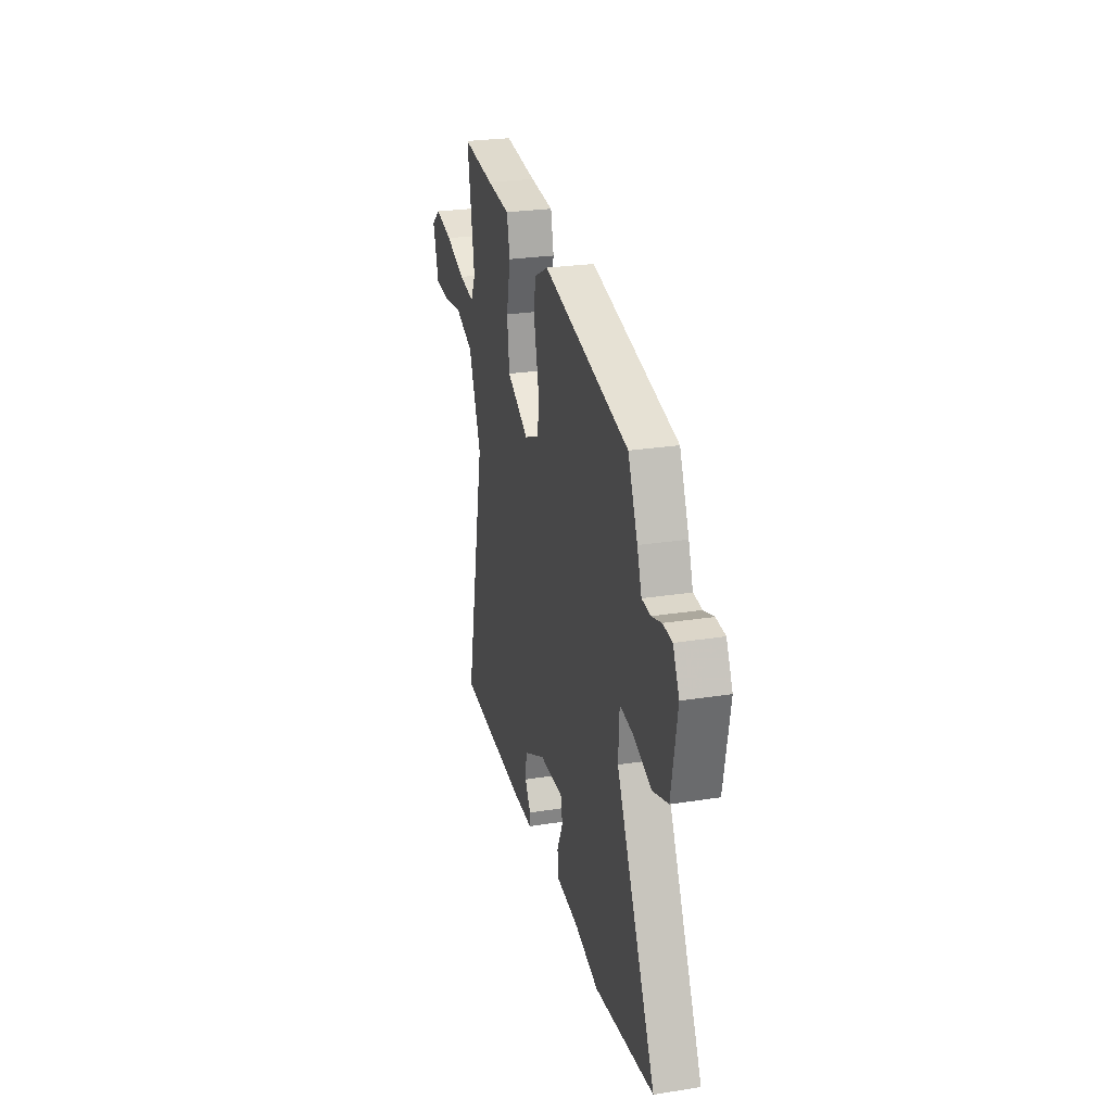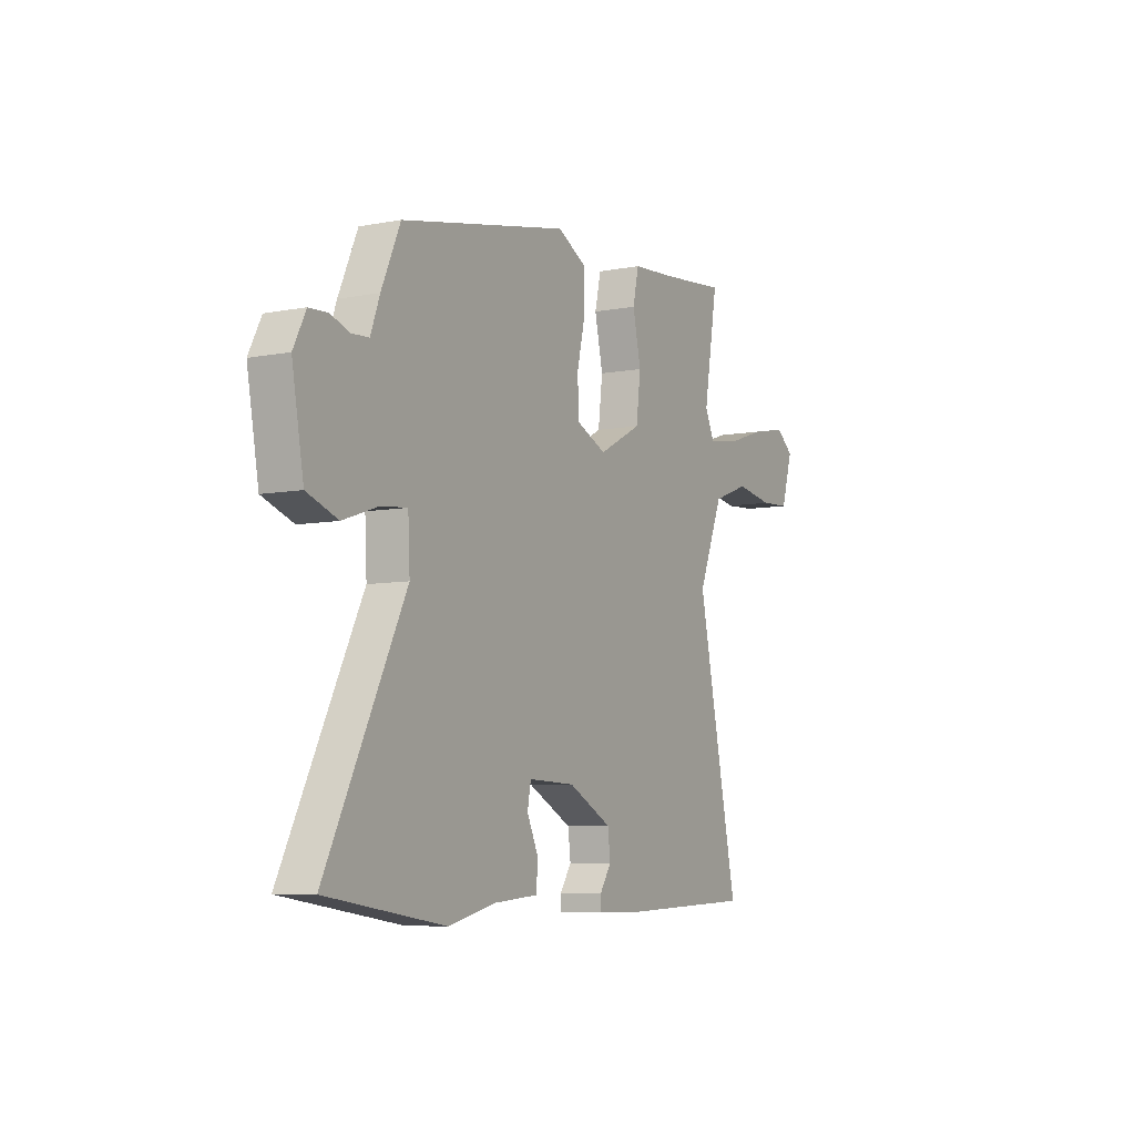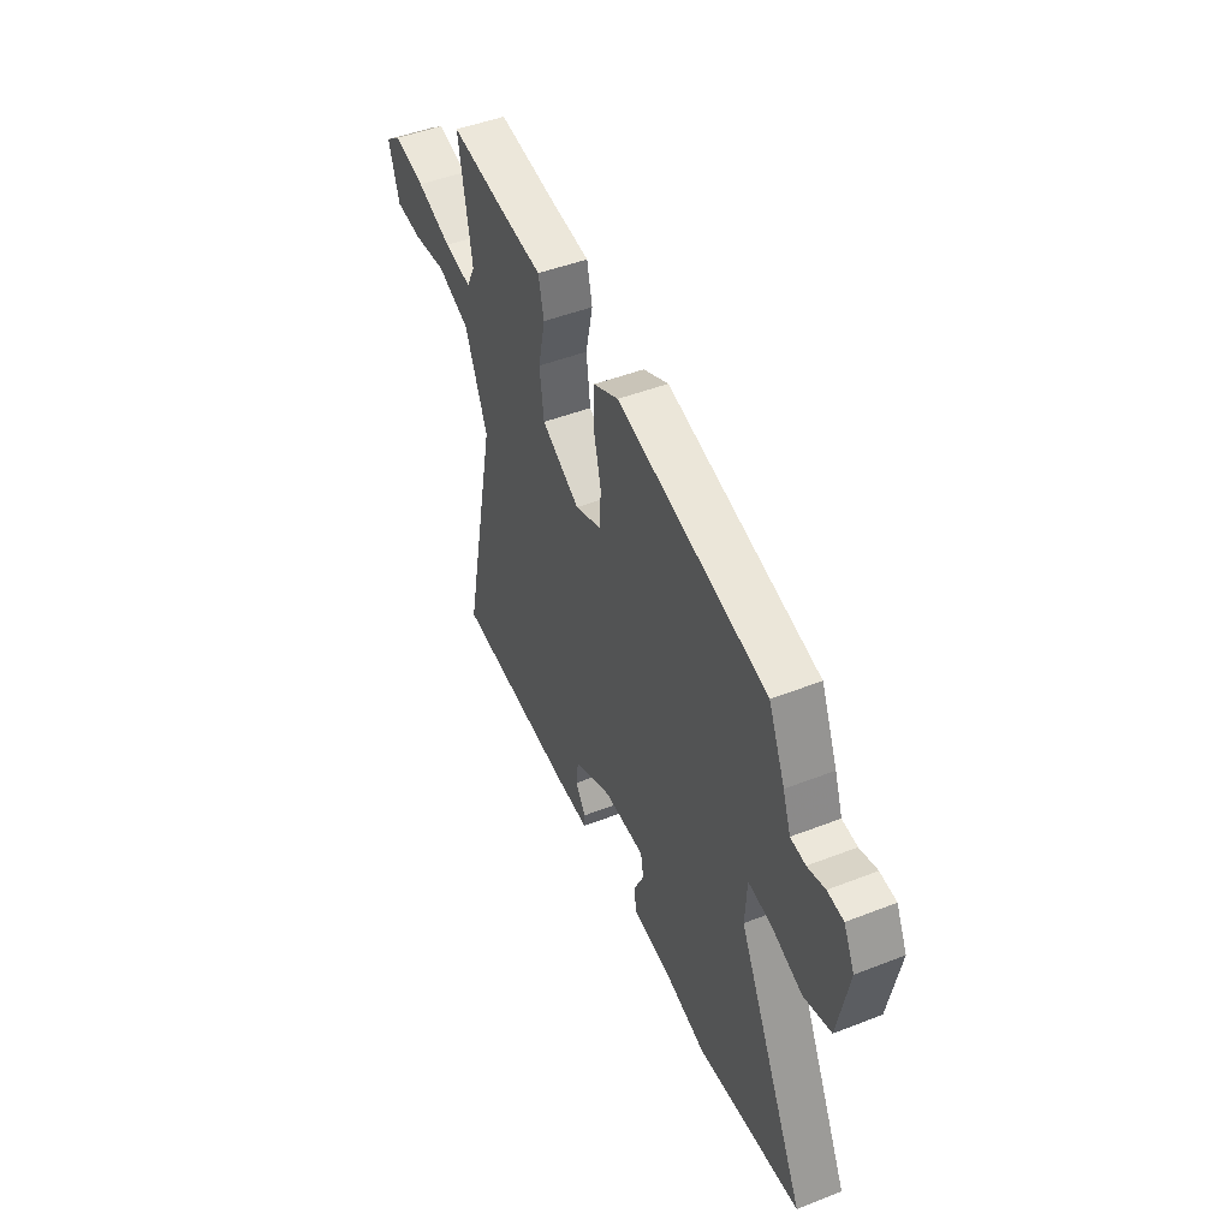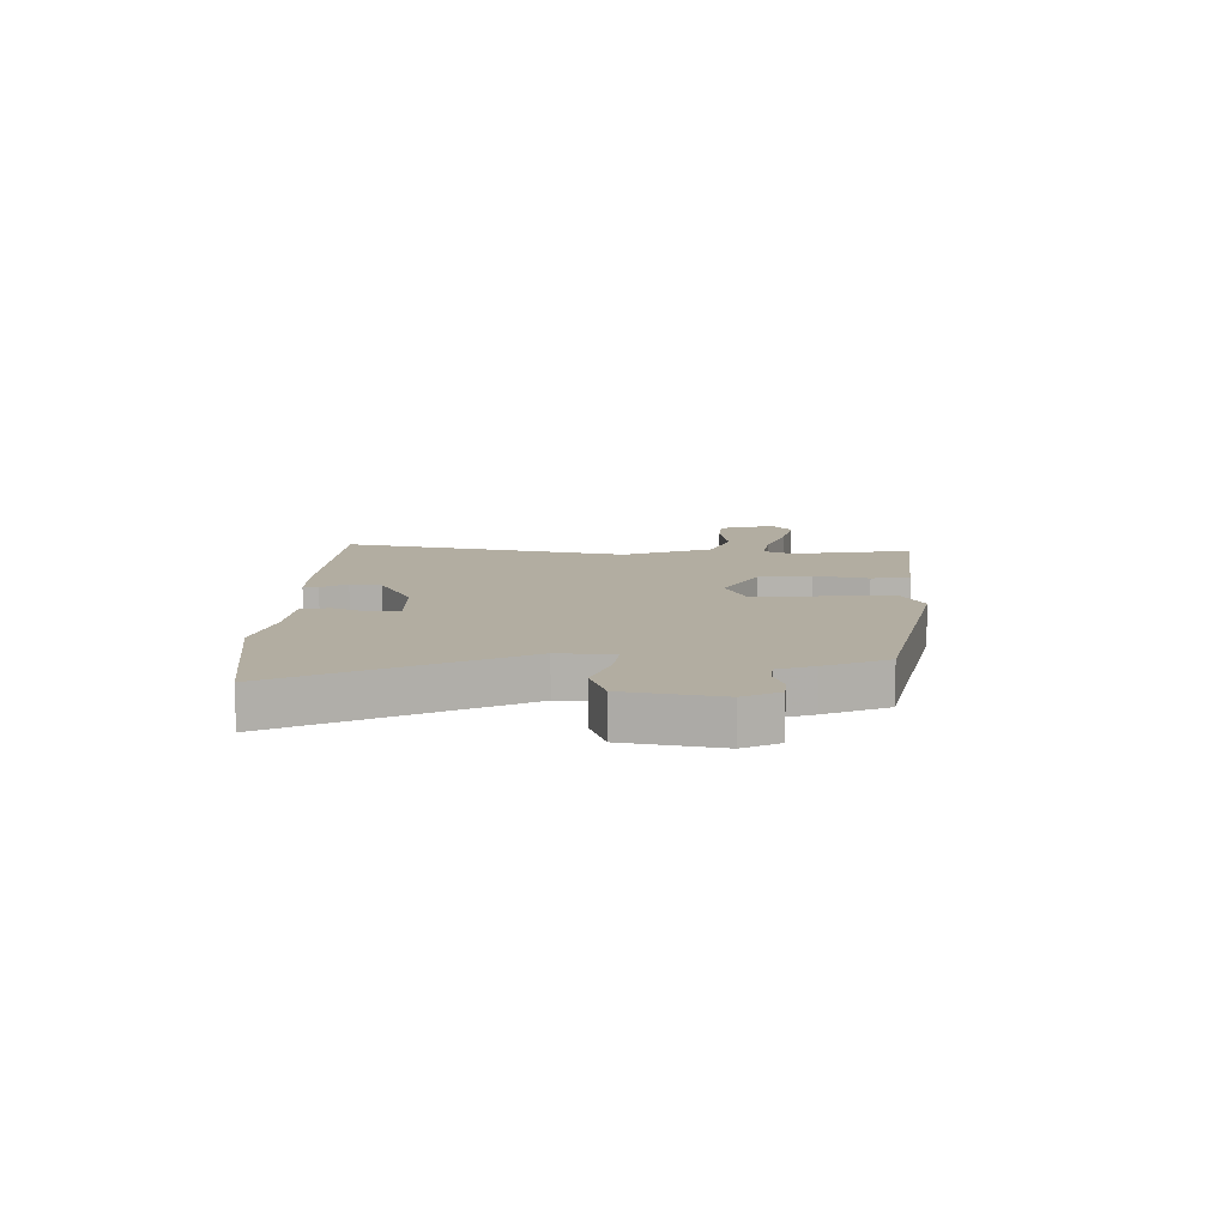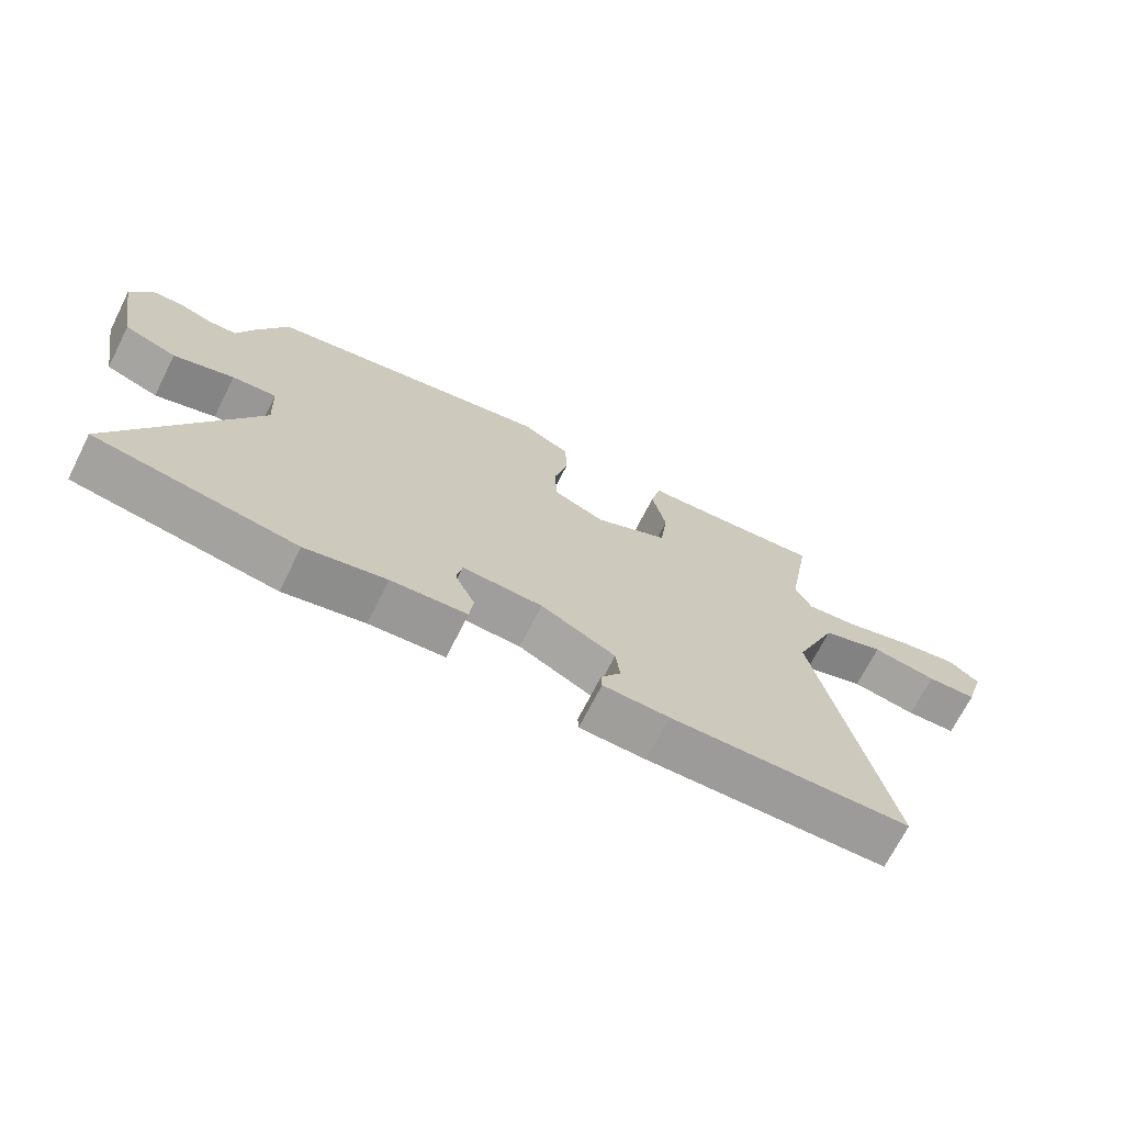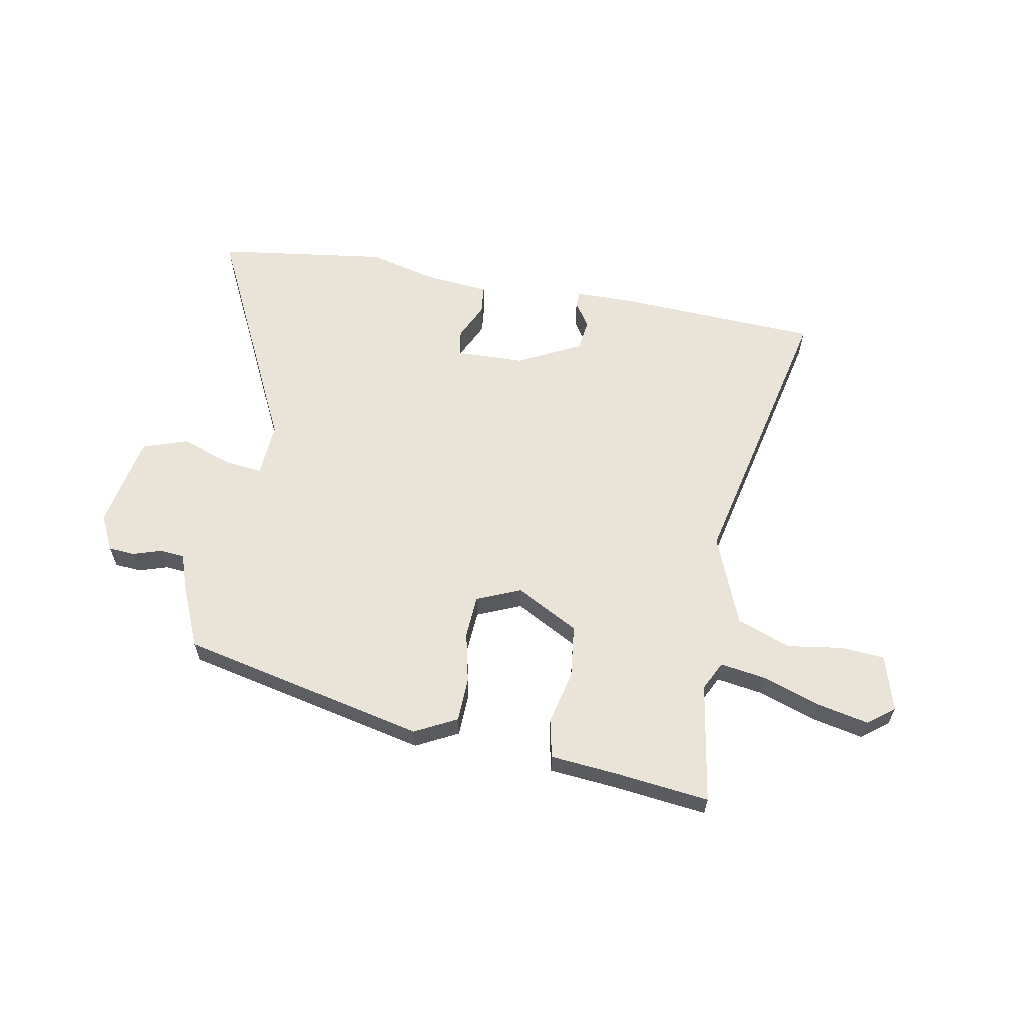
<metadata>
{"format":"obj","ext":"obj","renderer":"f3d","projection":"perspective","resolution":1024,"background":"white","views":[{"elev":26.6,"azim":-103.8,"up":"+Z"},{"elev":-7.2,"azim":-61.2,"up":"+Z"},{"elev":48.2,"azim":-113.5,"up":"+Z"},{"elev":10.5,"azim":-88.4,"up":"+Y"},{"elev":-70.4,"azim":-26.9,"up":"+Z"},{"elev":60.9,"azim":11.0,"up":"+Y"}]}
</metadata>
<code>
v -0.482 0.07 0.437
v -0.033 0.07 0.532
v 0.043 0.07 0.492
v 0.045 0.07 0.411
v 0.023 0.07 0.318
v 0.027 0.07 0.24
v 0.107 0.07 0.205
v 0.223 0.07 0.266
v 0.235 0.07 0.362
v 0.213 0.07 0.461
v 0.229 0.07 0.532
v 0.353 0.07 0.542
v 0.523 0.07 0.56
v 0.485 0.07 0.34
v 0.511 0.07 0.287
v 0.594 0.07 0.299
v 0.7 0.07 0.334
v 0.794 0.07 0.353
v 0.842 0.07 0.316
v 0.811 0.07 0.214
v 0.732 0.07 0.209
v 0.63 0.07 0.225
v 0.532 0.07 0.189
v 0.465 0.07 0.026
v 0.576 0.07 -0.498
v 0.2 0.07 -0.512
v 0.097 0.07 -0.51
v 0.096 0.07 -0.482
v 0.127 0.07 -0.435
v 0.12 0.07 -0.378
v 0.004 0.07 -0.318
v -0.121 0.07 -0.314
v -0.13 0.07 -0.362
v -0.099 0.07 -0.429
v -0.105 0.07 -0.482
v -0.223 0.07 -0.492
v -0.349 0.07 -0.522
v -0.662 0.07 -0.476
v -0.453 0.07 -0.058
v -0.458 0.07 0.042
v -0.527 0.07 0.035
v -0.621 0.07 0.003
v -0.703 0.07 0.032
v -0.734 0.07 0.204
v -0.701 0.07 0.269
v -0.653 0.07 0.272
v -0.601 0.07 0.255
v -0.556 0.07 0.258
v -0.532 0.07 0.324
v -0.482 0 0.437
v -0.033 0 0.532
v 0.043 0 0.492
v 0.045 0 0.411
v 0.023 0 0.318
v 0.027 0 0.24
v 0.107 0 0.205
v 0.223 0 0.266
v 0.235 0 0.362
v 0.213 0 0.461
v 0.229 0 0.532
v 0.353 0 0.542
v 0.523 0 0.56
v 0.485 0 0.34
v 0.511 0 0.287
v 0.594 0 0.299
v 0.7 0 0.334
v 0.794 0 0.353
v 0.842 0 0.316
v 0.811 0 0.214
v 0.732 0 0.209
v 0.63 0 0.225
v 0.532 0 0.189
v 0.465 0 0.026
v 0.576 0 -0.498
v 0.2 0 -0.512
v 0.097 0 -0.51
v 0.096 0 -0.482
v 0.127 0 -0.435
v 0.12 0 -0.378
v 0.004 0 -0.318
v -0.121 0 -0.314
v -0.13 0 -0.362
v -0.099 0 -0.429
v -0.105 0 -0.482
v -0.223 0 -0.492
v -0.349 0 -0.522
v -0.662 0 -0.476
v -0.453 0 -0.058
v -0.458 0 0.042
v -0.527 0 0.035
v -0.621 0 0.003
v -0.703 0 0.032
v -0.734 0 0.204
v -0.701 0 0.269
v -0.653 0 0.272
v -0.601 0 0.255
v -0.556 0 0.258
v -0.532 0 0.324
f 3 4 5
f 2 3 5
f 1 2 5
f 49 1 5
f 48 49 5
f 45 46 47
f 44 45 47
f 43 44 47
f 42 43 47
f 41 42 47
f 40 41 47 48
f 36 37 38 39
f 36 39 40
f 35 36 40
f 34 35 40
f 33 34 40
f 32 33 40 48
f 27 28 29
f 26 27 29
f 25 26 29
f 24 25 29
f 23 24 29 30
f 20 21 22
f 19 20 22
f 18 19 22
f 17 18 22
f 16 17 22
f 15 16 22 23
f 23 30 31
f 15 23 31
f 14 15 31
f 9 10 11 12
f 12 13 14
f 9 12 14
f 8 9 14
f 48 5 6
f 32 48 6
f 31 32 6
f 7 8 14 31
f 6 7 31
f 54 53 52
f 54 52 51
f 54 51 50
f 54 50 98
f 54 98 97
f 96 95 94
f 96 94 93
f 96 93 92
f 96 92 91
f 96 91 90
f 97 96 90 89
f 88 87 86 85
f 89 88 85
f 89 85 84
f 89 84 83
f 89 83 82
f 97 89 82 81
f 78 77 76
f 78 76 75
f 78 75 74
f 78 74 73
f 79 78 73 72
f 71 70 69
f 71 69 68
f 71 68 67
f 71 67 66
f 71 66 65
f 72 71 65 64
f 80 79 72
f 80 72 64
f 80 64 63
f 61 60 59 58
f 63 62 61
f 63 61 58
f 63 58 57
f 55 54 97
f 55 97 81
f 55 81 80
f 80 63 57 56
f 80 56 55
f 1 50 51 2
f 2 51 52 3
f 3 52 53 4
f 4 53 54 5
f 5 54 55 6
f 6 55 56 7
f 7 56 57 8
f 8 57 58 9
f 9 58 59 10
f 10 59 60 11
f 11 60 61 12
f 12 61 62 13
f 13 62 63 14
f 14 63 64 15
f 15 64 65 16
f 16 65 66 17
f 17 66 67 18
f 18 67 68 19
f 19 68 69 20
f 20 69 70 21
f 21 70 71 22
f 22 71 72 23
f 23 72 73 24
f 24 73 74 25
f 25 74 75 26
f 26 75 76 27
f 27 76 77 28
f 28 77 78 29
f 29 78 79 30
f 30 79 80 31
f 31 80 81 32
f 32 81 82 33
f 33 82 83 34
f 34 83 84 35
f 35 84 85 36
f 36 85 86 37
f 37 86 87 38
f 38 87 88 39
f 39 88 89 40
f 40 89 90 41
f 41 90 91 42
f 42 91 92 43
f 43 92 93 44
f 44 93 94 45
f 45 94 95 46
f 46 95 96 47
f 47 96 97 48
f 48 97 98 49
f 49 98 50 1

</code>
